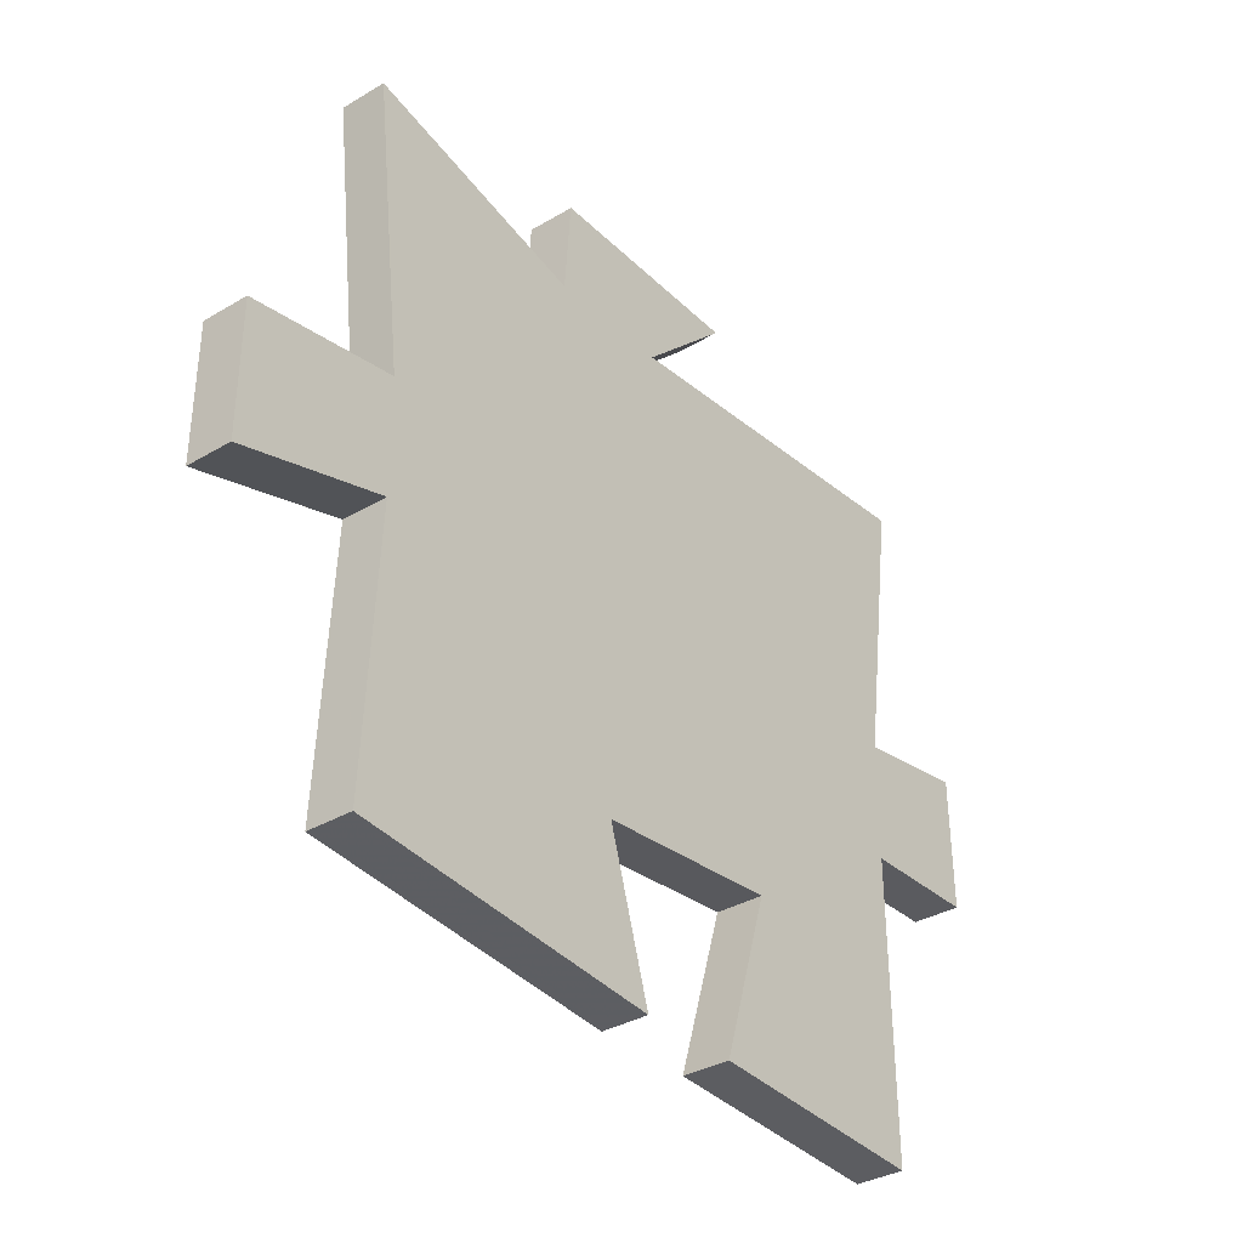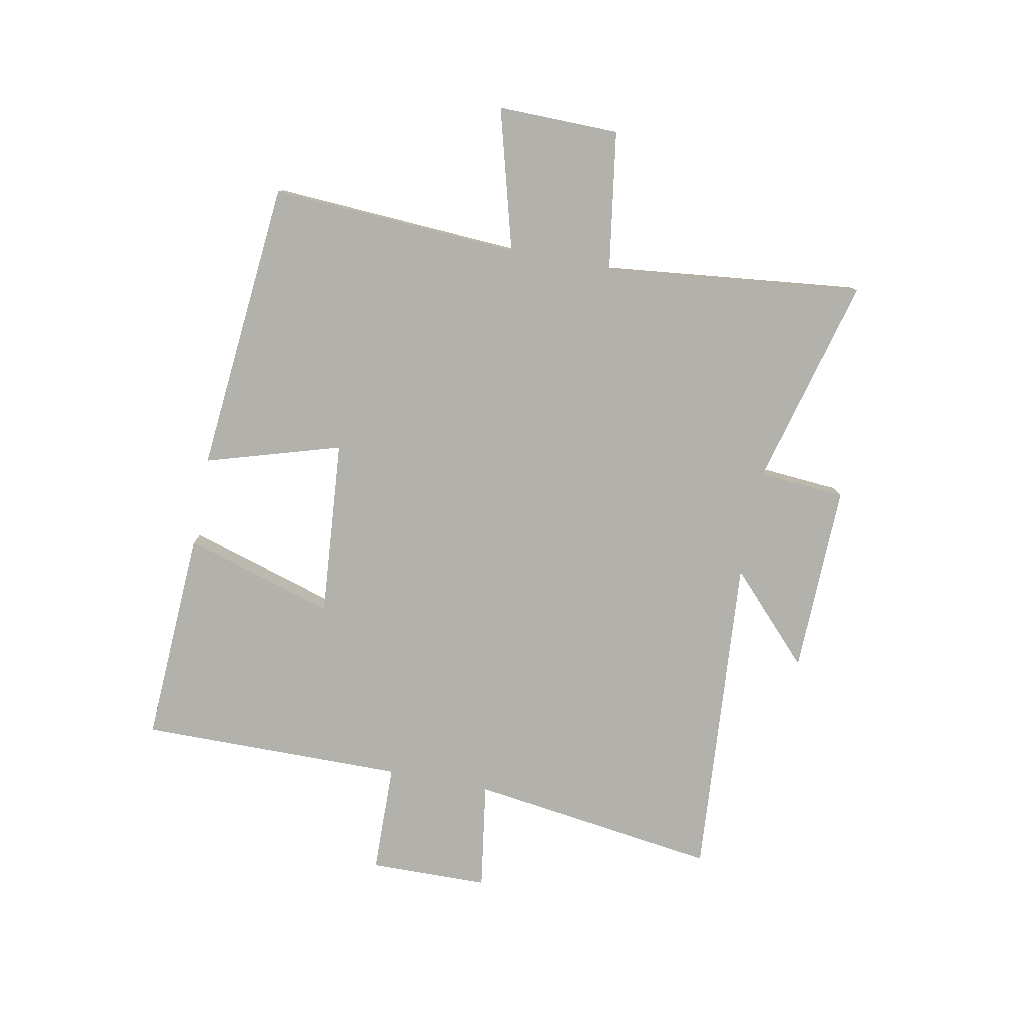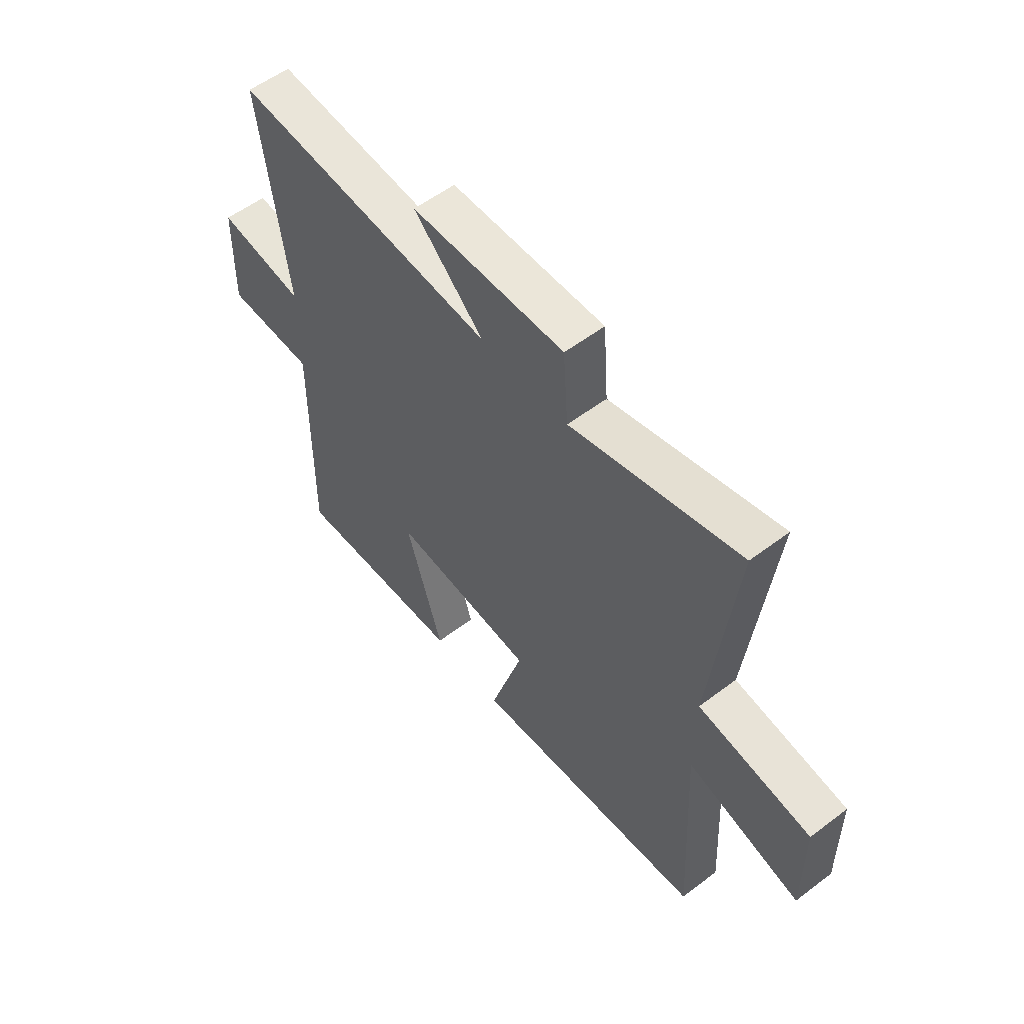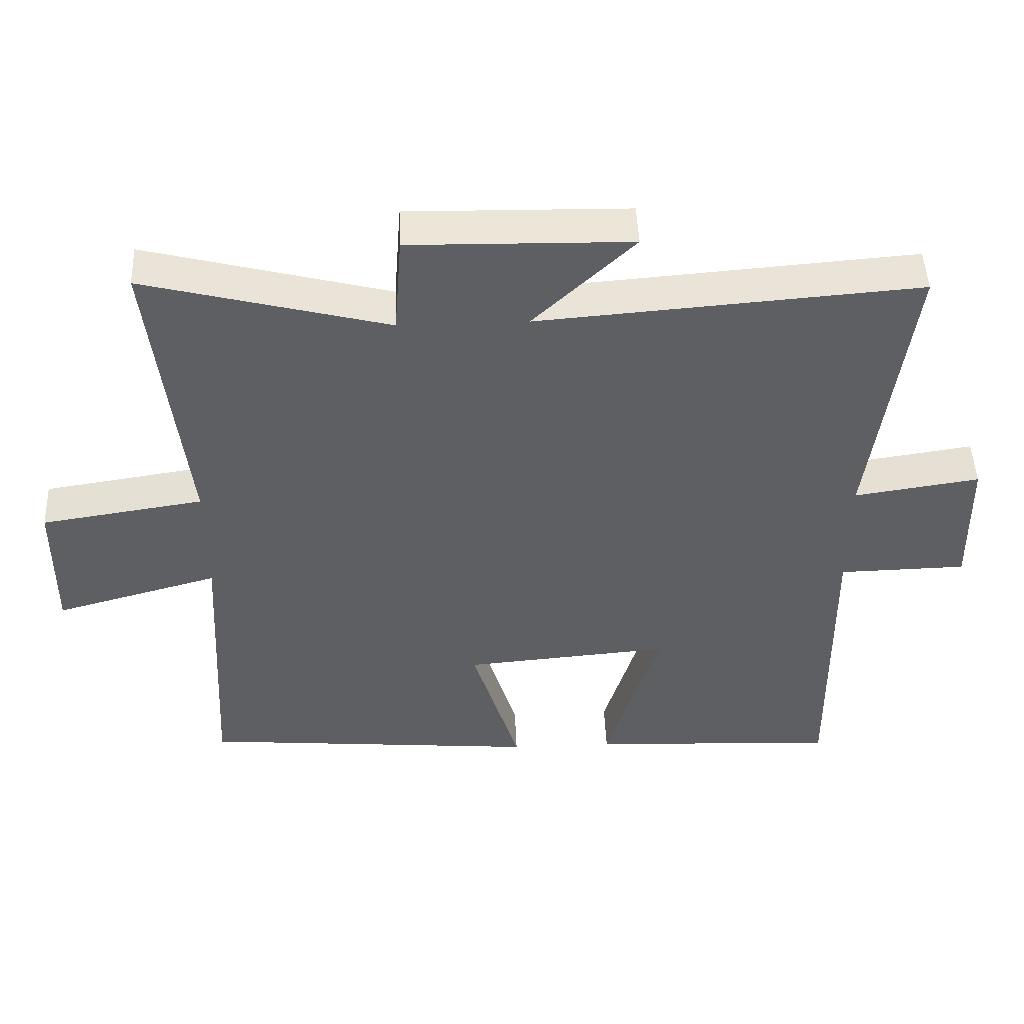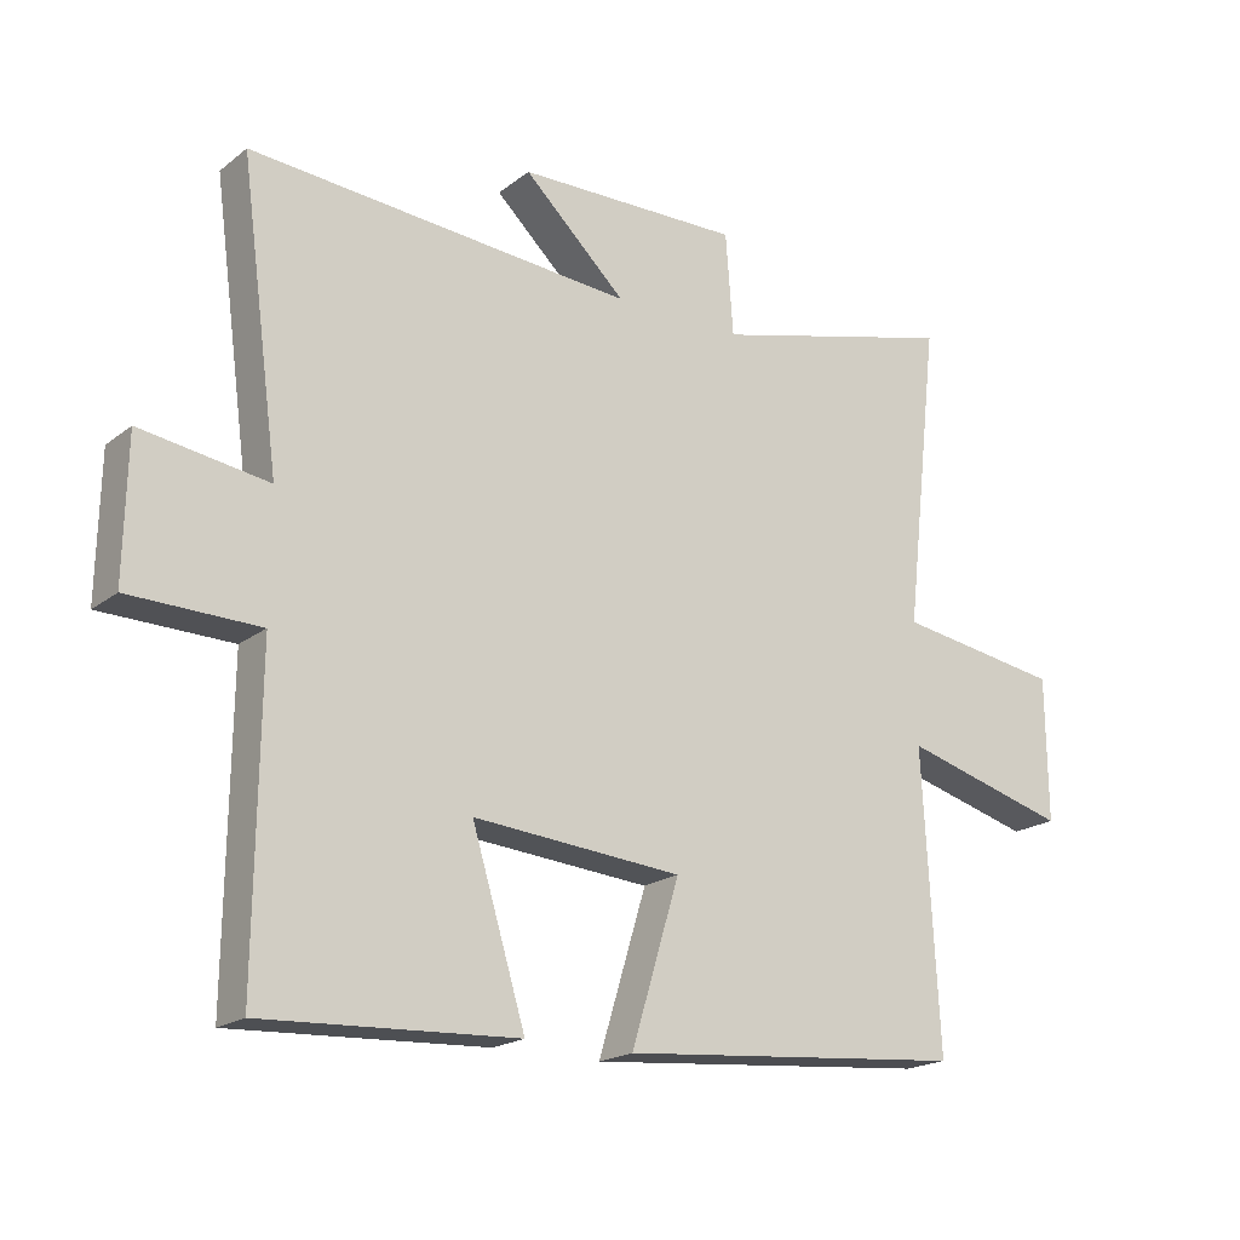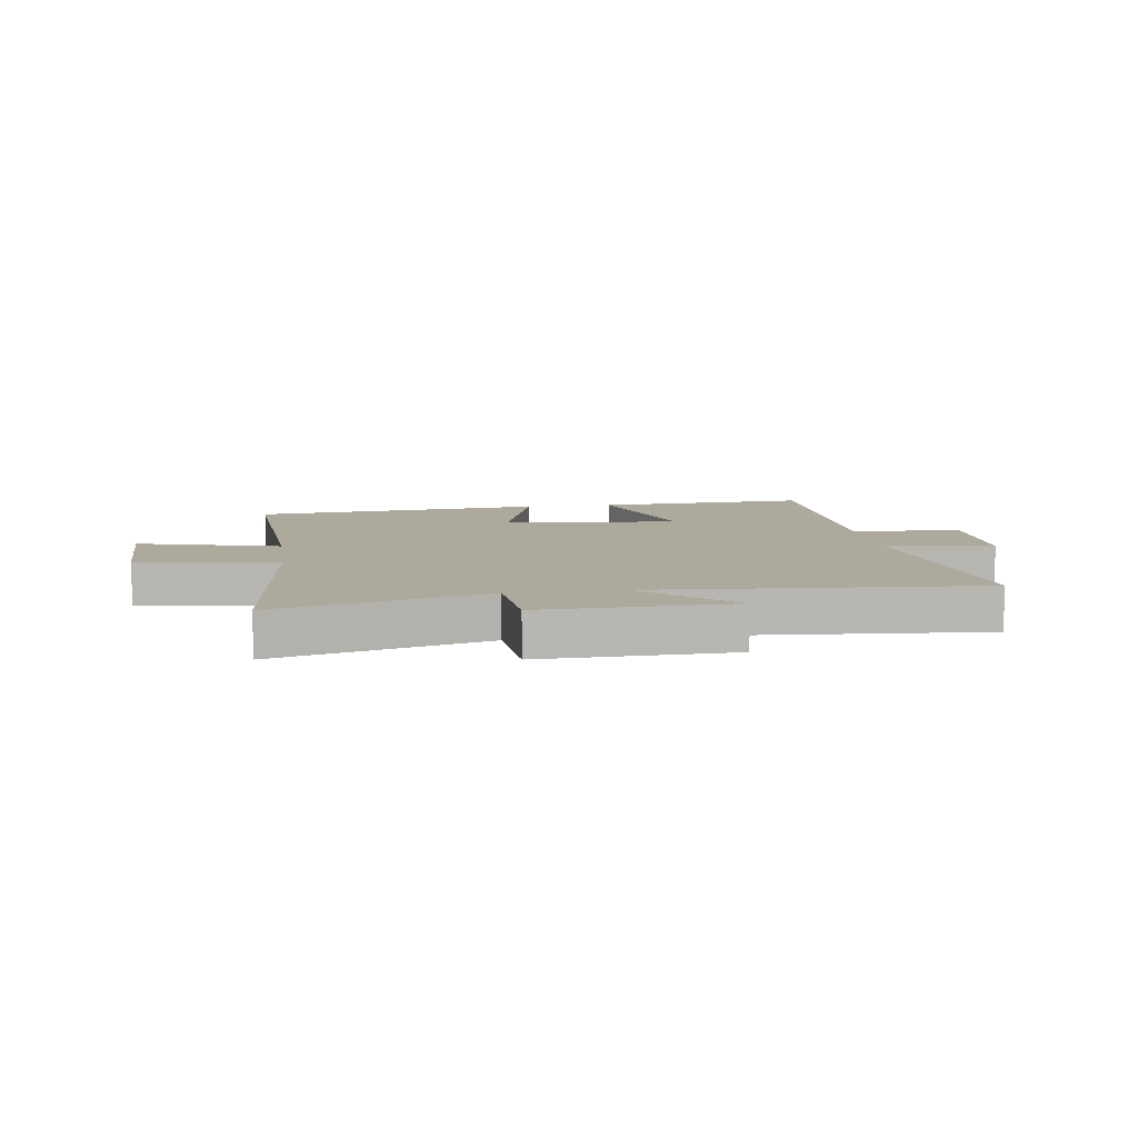
<metadata>
{"format":"obj","ext":"obj","renderer":"f3d","projection":"perspective","resolution":1024,"background":"white","views":[{"elev":-34.3,"azim":-51.3,"up":"+Z"},{"elev":-78.9,"azim":-101.1,"up":"+Y"},{"elev":55.9,"azim":-128.5,"up":"+Z"},{"elev":47.7,"azim":-2.4,"up":"+Z"},{"elev":-19.4,"azim":144.4,"up":"+Z"},{"elev":8.8,"azim":-8.5,"up":"+Y"}]}
</metadata>
<code>
v -0.523 0.07 -0.456
v -0.5 0.07 -0.029
v -0.742 0.07 -0.096
v -0.74 0.07 0.112
v -0.5 0.07 0.149
v -0.55 0.07 0.593
v -0.191 0.07 0.5
v -0.18 0.07 0.648
v 0.146 0.07 0.642
v -0.003 0.07 0.5
v 0.557 0.07 0.544
v 0.5 0.07 0.117
v 0.685 0.07 0.145
v 0.689 0.07 -0.059
v 0.5 0.07 -0.063
v 0.505 0.07 -0.518
v 0.136 0.07 -0.5
v 0.214 0.07 -0.243
v -0.09 0.07 -0.269
v -0.02 0.07 -0.5
v -0.523 0 -0.456
v -0.5 0 -0.029
v -0.742 0 -0.096
v -0.74 0 0.112
v -0.5 0 0.149
v -0.55 0 0.593
v -0.191 0 0.5
v -0.18 0 0.648
v 0.146 0 0.642
v -0.003 0 0.5
v 0.557 0 0.544
v 0.5 0 0.117
v 0.685 0 0.145
v 0.689 0 -0.059
v 0.5 0 -0.063
v 0.505 0 -0.518
v 0.136 0 -0.5
v 0.214 0 -0.243
v -0.09 0 -0.269
v -0.02 0 -0.5
f 19 20 1 2
f 18 19 2
f 15 16 17 18
f 15 18 2
f 12 13 14 15
f 12 15 2
f 10 11 12 2
f 7 8 9 10
f 7 10 2
f 5 6 7
f 5 7 2
f 2 3 4 5
f 22 21 40 39
f 22 39 38
f 38 37 36 35
f 22 38 35
f 35 34 33 32
f 22 35 32
f 22 32 31 30
f 30 29 28 27
f 22 30 27
f 27 26 25
f 22 27 25
f 25 24 23 22
f 1 21 22 2
f 2 22 23 3
f 3 23 24 4
f 4 24 25 5
f 5 25 26 6
f 6 26 27 7
f 7 27 28 8
f 8 28 29 9
f 9 29 30 10
f 10 30 31 11
f 11 31 32 12
f 12 32 33 13
f 13 33 34 14
f 14 34 35 15
f 15 35 36 16
f 16 36 37 17
f 17 37 38 18
f 18 38 39 19
f 19 39 40 20
f 20 40 21 1

</code>
